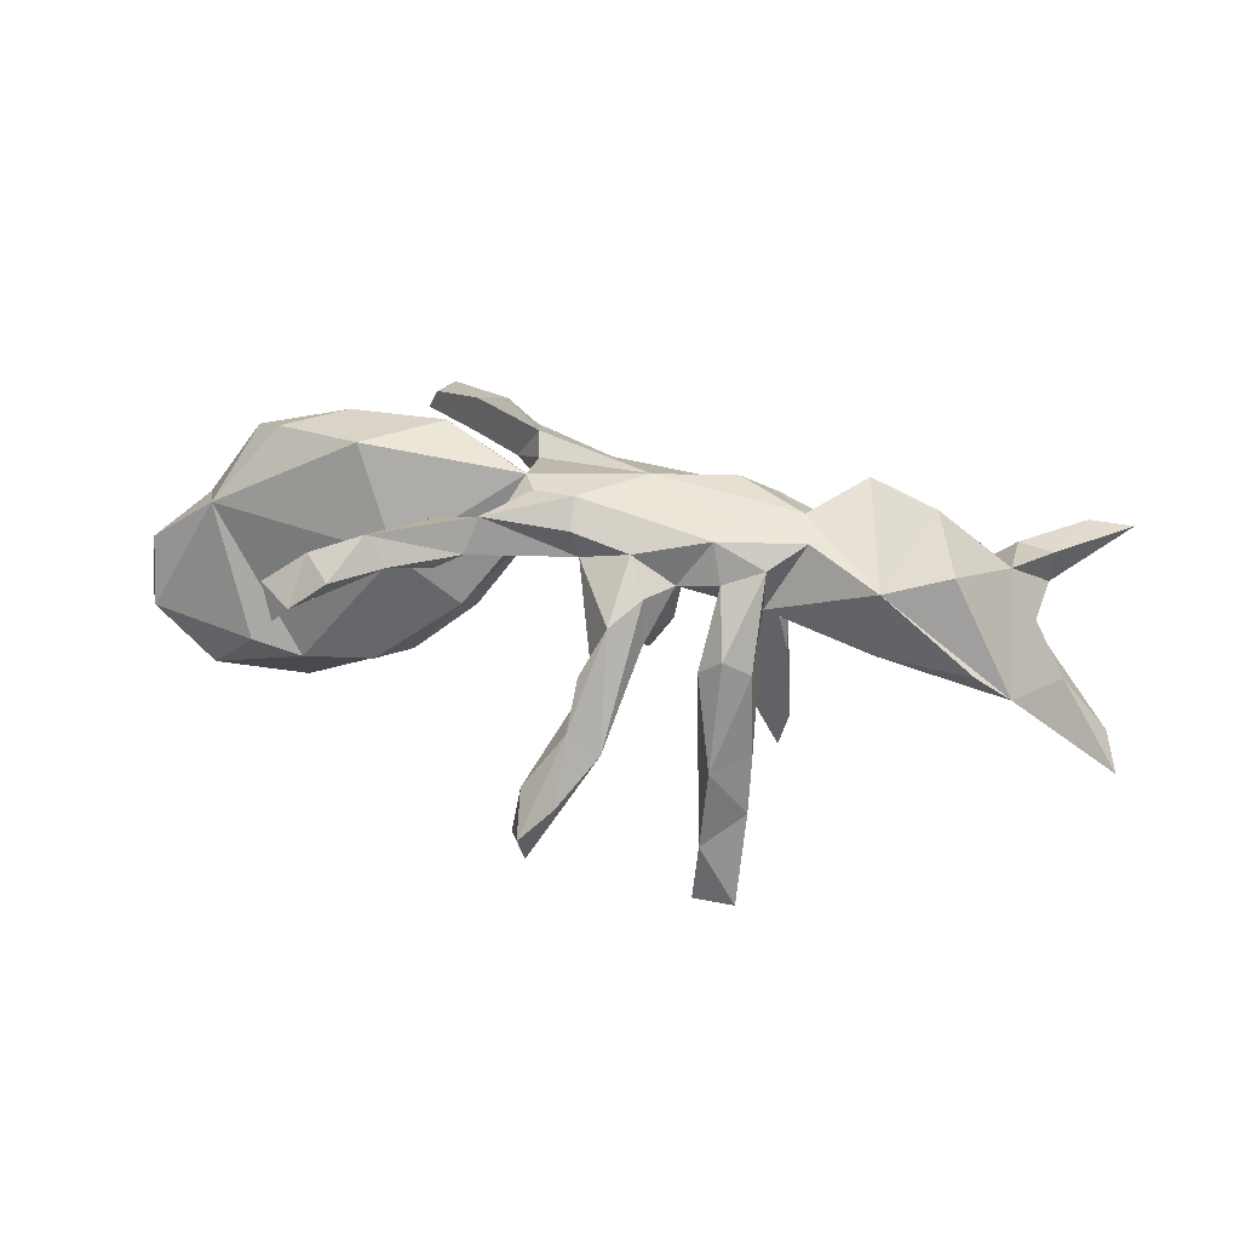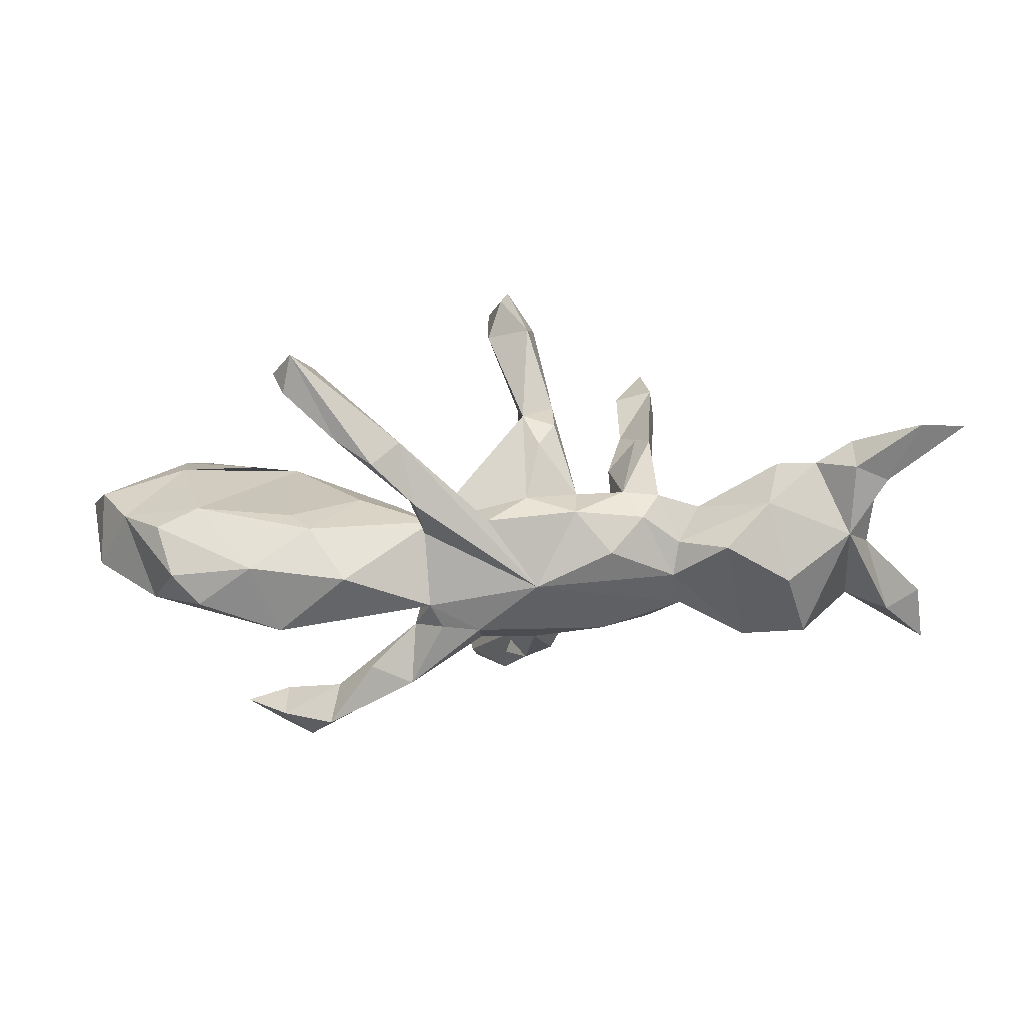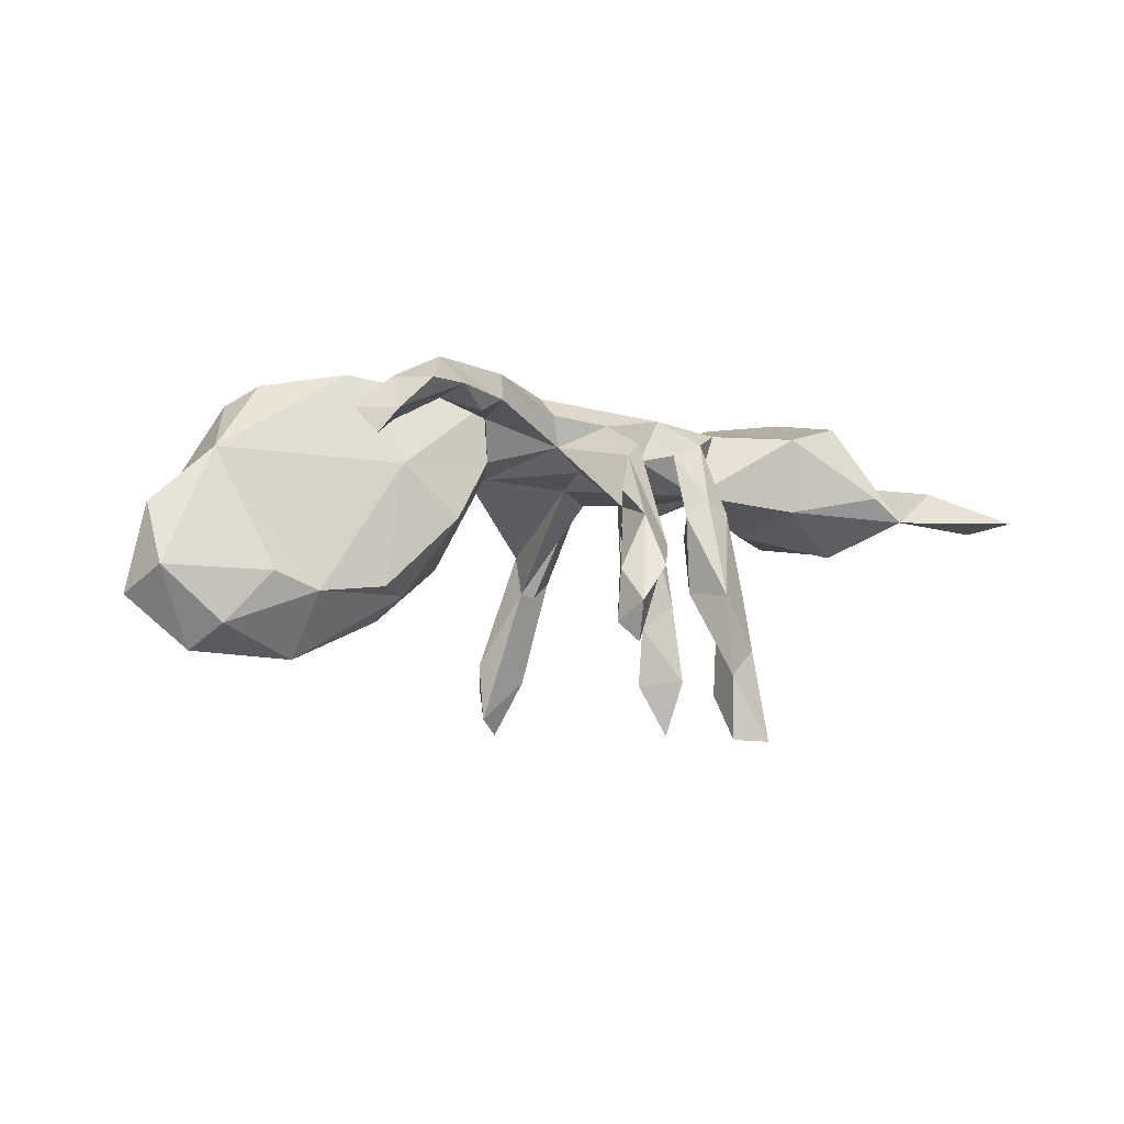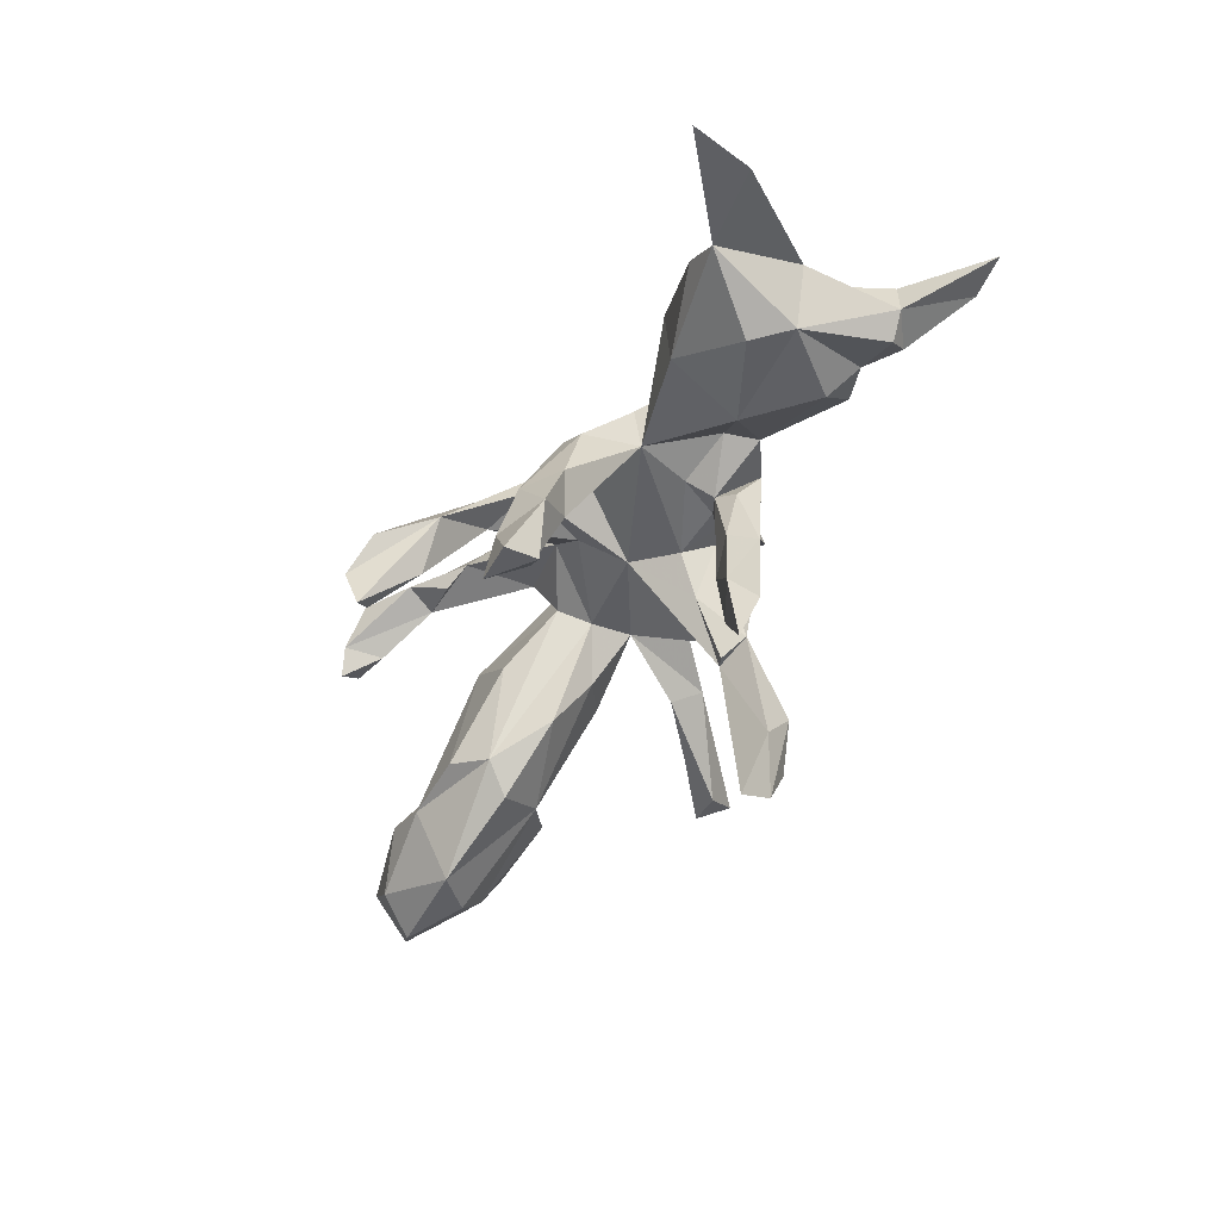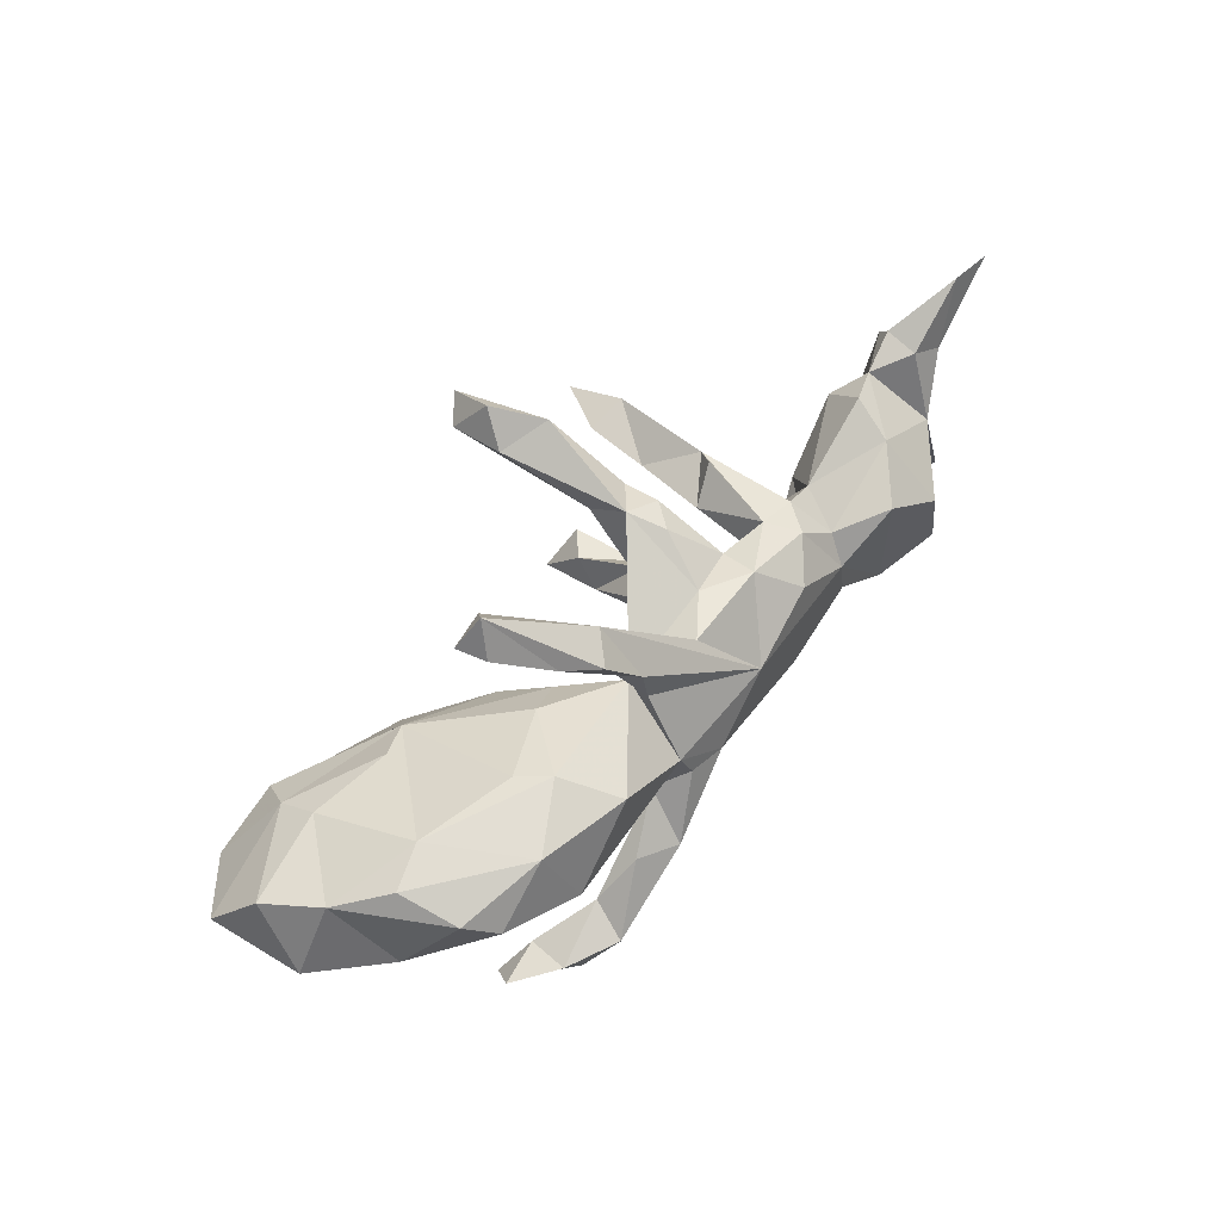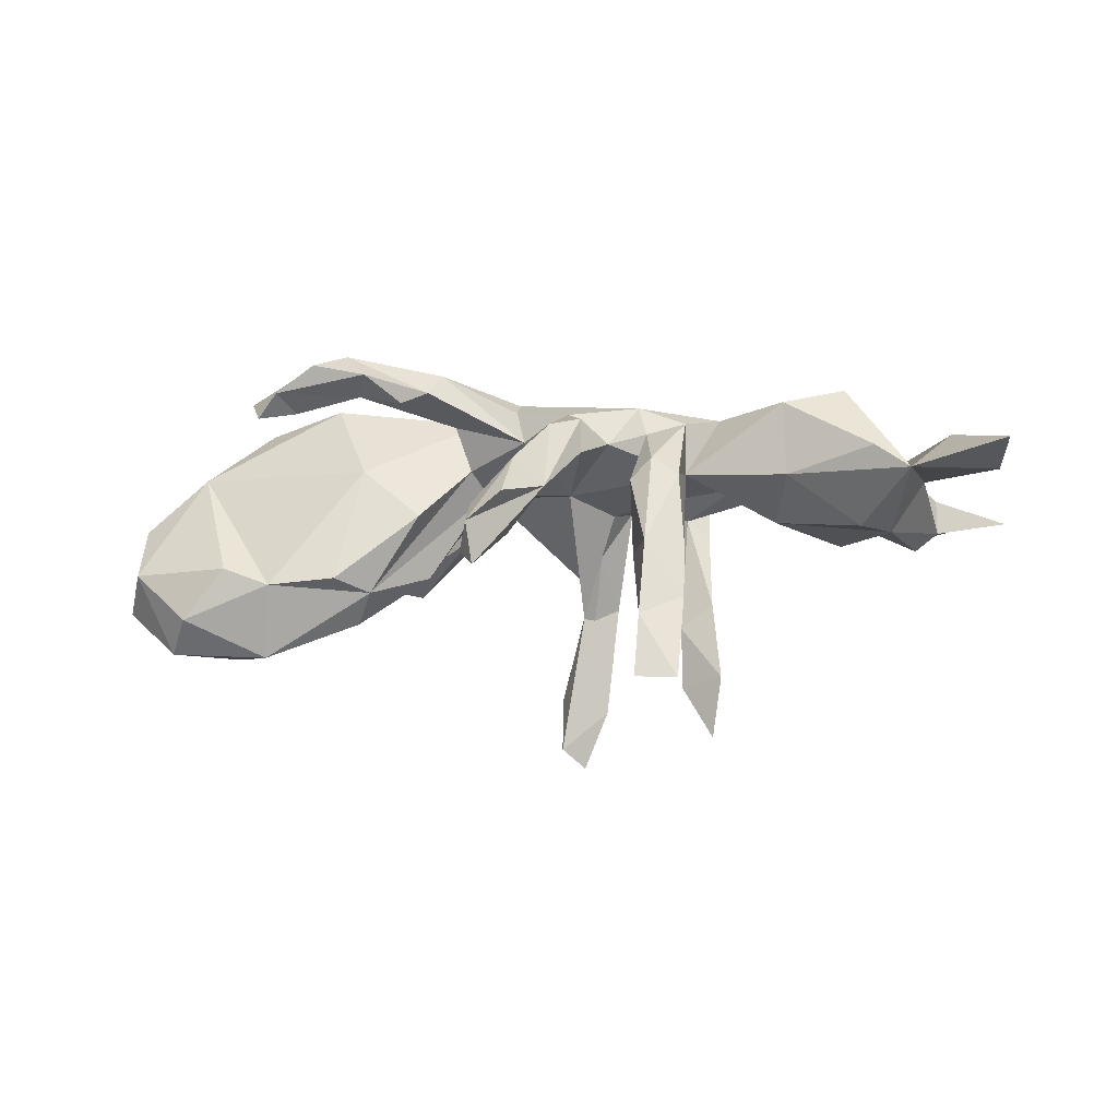
<metadata>
{"format":"obj","ext":"obj","renderer":"f3d","projection":"perspective","resolution":1024,"background":"white","views":[{"elev":42.9,"azim":11.5,"up":"+Z"},{"elev":38.7,"azim":-1.0,"up":"+Y"},{"elev":-2.1,"azim":-26.5,"up":"+Z"},{"elev":-52.8,"azim":63.7,"up":"+Z"},{"elev":51.7,"azim":-48.4,"up":"+Y"},{"elev":-18.8,"azim":10.6,"up":"+Z"}]}
</metadata>
<code>
v 0.2074 -0.3038 -0.4024
v 0.2787 -0.302 -0.4075
v 0.2632 -0.238 -0.3804
v 0.2143 -0.2907 -0.2916
v 0.2115 -0.2304 -0.329
v 0.3022 0.1174 -0.3096
v -0.01303 0.2499 -0.3834
v 0.0251 0.2813 -0.4152
v 0.2836 -0.2413 -0.2511
v 0.2212 -0.2599 -0.1533
v 0.2912 0.08157 -0.415
v -0.03888 -0.4188 -0.2338
v -0.6418 -0.1204 -0.2035
v -0.01405 0.2666 -0.2818
v -0.481 -0.1319 -0.1499
v -0.5695 0.000861 -0.2483
v -0.5036 -0.05794 -0.2646
v -0.04467 -0.4437 -0.1665
v -0.6807 -0.05684 -0.2484
v 0.2417 -0.1883 -0.212
v 0.2375 0.09088 -0.3191
v 0.009678 -0.4214 -0.1096
v 0.3117 0.05357 -0.3112
v -0.3076 -0.0703 -0.1562
v 0.07235 0.2573 -0.3153
v 0.06328 -0.33 -0.07215
v -0.5982 0.04739 -0.1871
v -0.06542 -0.3937 -0.2017
v 0.00085 -0.3297 -0.1525
v -0.3818 0.05293 -0.1497
v 0.01034 0.3183 -0.3293
v -0.3612 -0.1226 -0.1414
v -0.7798 -0.02409 -0.1563
v -0.05204 -0.3807 -0.1141
v 0.2387 0.07866 -0.2097
v -0.7418 -0.1026 -0.1084
v 0.1903 -0.1831 -0.1499
v -0.34 -0.02404 -0.2002
v -0.5625 -0.142 -0.1176
v 0.03969 0.1928 -0.1456
v 0.2861 0.1361 -0.1236
v -0.5923 0.08213 -0.1199
v 0.1031 0.2108 -0.1271
v -0.4551 0.09853 -0.1043
v 0.2827 -0.2099 -0.1489
v -0.217 0.00752 -0.1093
v 0.05903 0.308 -0.2446
v -0.7429 0.05169 -0.08569
v 0.2977 0.06699 -0.1703
v 0.2695 -0.06677 0.03269
v -0.3185 -0.09711 0.06906
v -0.7487 -0.04828 -0.004789
v 0.01282 -0.3442 -0.02153
v 0.2019 -0.1439 -0.04979
v -0.6889 0.07106 0.004526
v 0.04708 0.2321 -0.07557
v 0.2253 -0.1883 0.02285
v 0.06176 0.1839 -0.153
v 0.292 0.09637 -0.02936
v 0.8327 -0.2674 -0.015
v 0.1009 -0.1923 0.03901
v 0.816 -0.1616 -0.03117
v 0.02951 -0.234 -0.003933
v -0.2148 -0.09118 -0.02133
v -0.5449 0.1233 0.0488
v 0.2546 0.0762 -0.004148
v 0.0857 0.1271 -0.04602
v 0.01436 -0.2624 0.02318
v 0.5754 -0.04171 -0.07524
v 0.669 -0.1474 -0.01068
v -0.1814 0.0632 -0.02143
v 0.0505 -0.2158 0.08768
v -0.4505 -0.311 0.0965
v 0.4209 0.02762 -0.03547
v -0.6362 -0.05141 0.08952
v 0.2555 0.1668 -0.08336
v -0.4002 -0.2535 0.125
v 0.1863 -0.1801 -0.01318
v 0.453 -0.1078 0.005345
v 0.6262 0.01977 -0.06903
v 0.207 0.1103 -0.06536
v -0.4175 -0.3218 0.1375
v 0.7397 -0.1408 0.04532
v 0.2709 -0.1769 -0.006689
v -0.6168 0.103 0.07727
v 0.03071 -0.06717 0.06701
v 0.1043 0.2217 -0.06003
v -0.2522 0.1074 0.009621
v 0.3668 0.1032 0.03402
v 0.6655 0.1693 -0.05765
v 0.7081 0.1609 -0.02856
v 0.609 -0.1542 0.03251
v 0.5314 0.1259 -0.05499
v 0.04371 0.02101 0.04009
v -0.3247 0.3781 -0.02441
v -0.3933 0.3805 -0.005244
v -0.1134 0.02888 0.05574
v 0.6897 0.002352 0.01455
v 0.2466 0.02617 0.02219
v -0.3551 -0.3114 0.1906
v 0.1165 0.0855 0.01796
v 0.2086 0.09799 0.02363
v -0.1323 -0.02952 0.08202
v -0.4756 -0.271 0.1395
v -0.3737 0.3699 0.03979
v -0.2929 0.3052 0.01584
v -0.02117 -0.08576 0.1083
v 0.2052 -0.1008 0.1019
v -0.3587 0.434 0.01573
v -0.2773 -0.2579 0.1902
v -0.1206 0.1094 0.07794
v 0.3478 0.04521 0.04164
v -0.1968 0.2283 0.03641
v -0.3748 0.1271 0.07642
v -0.2986 -0.204 0.1706
v -0.2227 -0.2049 0.1528
v 0.05116 0.1551 0.06855
v 0.09684 -0.1677 0.1132
v -0.4029 -0.2535 0.1951
v 0.6487 0.2003 -0.031
v -0.3374 0.1353 0.1256
v 0.0752 0.212 -0.01677
v -0.177 -0.1894 0.1752
v 0.2729 -0.08089 0.1251
v 0.65 0.1849 0.0263
v 0.1353 -0.09982 0.08857
v 0.1425 0.1405 0.0418
v -0.2833 0.3022 0.0898
v 0.7087 0.1601 0.03405
v -0.1534 -0.06816 0.1547
v -0.5352 0.0265 0.2021
v -0.5842 0.06537 0.1682
v 0.2895 0.1488 0.05688
v 0.8349 0.2691 0.0203
v 0.6435 0.06484 0.07187
v -0.1608 -0.1522 0.2229
v 0.5061 0.1898 0.02059
v -0.1736 0.2811 0.06749
v 0.225 0.1541 0.05412
v -0.44 0.1012 0.1932
v -0.1475 0.1875 0.1284
v 0.1383 0.1527 0.1072
v 0.5844 0.1625 -0.01654
v 0.3299 -0.02906 0.1474
v -0.314 -0.2405 0.2344
v 0.06493 -0.1086 0.1478
v 0.1881 -0.07324 0.1652
v -0.1244 0.004112 0.1872
v 0.7589 0.2724 0.01842
v -0.2212 0.2727 0.1207
v -0.0332 -0.09328 0.1645
v -0.2351 -0.1363 0.1956
v -0.132 0.1221 0.1258
v -0.2738 0.08626 0.2088
v -0.0366 -0.0467 0.198
v -0.1028 -0.04098 0.1941
v 0.5596 -0.08443 0.166
v -0.01905 0.1488 0.1249
v 0.2596 0.1381 0.106
v 0.4853 0.1593 0.09609
v 0.06787 0.04436 0.1864
v 0.2009 0.0997 0.1603
v 0.3251 0.08897 0.1176
v 0.4511 -0.115 0.1397
v -0.3919 -0.01774 0.2246
v 0.3148 0.0388 0.1508
v 0.5187 0.04953 0.1832
v 0.4053 0.1205 0.1739
f 154 165 148
f 51 148 165
f 136 151 155
f 146 155 151
f 156 136 155
f 165 154 140
f 121 140 154
f 65 140 121
f 111 121 154
f 167 168 164
f 166 164 168
f 157 167 164
f 160 168 167
f 163 166 168
f 144 164 166
f 161 144 166
f 162 161 166
f 147 144 161
f 159 162 166
f 142 161 162
f 155 161 148
f 153 148 161
f 155 148 156
f 130 156 148
f 111 154 148
f 131 165 140
f 75 165 131
f 132 131 140
f 75 131 132
f 167 157 135
f 70 135 157
f 160 167 135
f 50 164 144
f 155 147 161
f 146 147 155
f 130 136 156
f 5 20 9
f 45 9 20
f 3 5 9
f 4 20 5
f 2 3 9
f 1 5 3
f 13 17 15
f 24 15 17
f 39 13 15
f 19 17 13
f 16 17 19
f 36 19 13
f 38 24 17
f 32 15 24
f 16 19 27
f 33 27 19
f 30 17 16
f 23 21 11
f 6 11 21
f 6 23 11
f 35 21 23
f 35 6 21
f 41 23 6
f 8 7 31
f 14 31 7
f 8 25 7
f 40 7 25
f 47 25 8
f 2 4 1
f 5 1 4
f 4 2 9
f 10 4 9
f 1 3 2
f 47 8 31
f 40 14 7
f 125 120 143
f 90 143 120
f 135 125 143
f 149 120 125
f 129 91 134
f 149 134 91
f 120 91 90
f 80 90 91
f 105 106 113
f 95 113 106
f 128 105 113
f 96 106 105
f 95 138 113
f 111 113 138
f 91 120 149
f 95 106 96
f 109 95 96
f 109 138 95
f 109 96 105
f 128 109 105
f 119 82 100
f 110 100 82
f 104 73 82
f 77 82 73
f 119 104 82
f 77 73 104
f 119 77 104
f 115 82 77
f 110 82 115
f 119 115 77
f 26 72 53
f 68 53 72
f 22 26 53
f 118 72 26
f 61 118 26
f 146 72 118
f 68 72 63
f 107 63 72
f 126 118 61
f 146 107 72
f 86 63 107
f 80 143 90
f 83 60 62
f 70 62 60
f 98 83 62
f 70 60 83
f 103 148 51
f 75 51 165
f 145 115 119
f 152 115 145
f 145 119 100
f 110 145 100
f 159 166 163
f 133 159 163
f 107 151 136
f 152 136 130
f 115 152 130
f 145 136 152
f 70 157 164
f 145 123 136
f 107 136 123
f 123 115 130
f 145 110 123
f 116 123 110
f 129 134 149
f 163 168 160
f 89 163 160
f 162 159 142
f 139 142 159
f 158 161 142
f 117 158 142
f 138 161 158
f 111 138 158
f 141 161 138
f 150 141 138
f 153 161 141
f 113 153 141
f 111 148 153
f 49 23 41
f 63 53 68
f 26 63 61
f 86 61 63
f 29 63 26
f 57 10 84
f 45 84 10
f 124 57 84
f 78 10 57
f 78 50 54
f 20 54 50
f 55 52 75
f 36 75 52
f 79 69 70
f 80 70 69
f 92 79 70
f 74 69 79
f 55 48 52
f 33 52 48
f 97 24 46
f 38 46 24
f 71 97 46
f 103 24 97
f 74 80 69
f 42 48 55
f 30 71 46
f 111 97 71
f 37 10 78
f 108 78 57
f 42 55 65
f 85 65 55
f 30 42 65
f 114 30 65
f 44 42 30
f 27 42 44
f 27 44 30
f 71 30 88
f 114 88 30
f 81 35 66
f 49 66 35
f 102 81 66
f 41 35 81
f 6 35 41
f 76 41 81
f 23 49 35
f 59 66 49
f 41 59 49
f 133 66 59
f 40 58 67
f 43 67 58
f 94 40 67
f 40 43 58
f 127 67 43
f 139 76 81
f 139 41 76
f 56 122 87
f 127 87 122
f 43 56 87
f 14 40 56
f 94 56 40
f 127 43 87
f 117 122 56
f 47 14 56
f 47 56 43
f 34 53 63
f 78 54 37
f 20 37 54
f 4 10 37
f 9 45 10
f 50 84 45
f 39 75 36
f 51 75 15
f 39 15 75
f 32 51 15
f 64 51 32
f 24 64 32
f 103 51 64
f 45 20 50
f 38 30 46
f 13 39 36
f 4 37 20
f 97 111 94
f 56 94 111
f 86 97 94
f 135 91 129
f 160 135 143
f 129 125 135
f 133 139 159
f 41 139 133
f 141 128 113
f 150 109 128
f 129 149 125
f 150 138 109
f 141 150 128
f 160 143 137
f 93 137 143
f 89 160 137
f 127 142 139
f 101 127 139
f 117 142 127
f 122 117 127
f 111 158 117
f 50 94 101
f 67 101 94
f 102 66 99
f 112 99 66
f 101 102 99
f 50 101 99
f 139 102 101
f 89 66 133
f 163 89 133
f 112 66 89
f 50 99 112
f 74 112 89
f 93 74 89
f 50 112 74
f 121 114 65
f 88 114 121
f 111 88 121
f 117 56 111
f 67 127 101
f 81 102 139
f 41 133 59
f 98 91 135
f 80 91 98
f 153 113 111
f 93 89 137
f 80 93 143
f 132 55 75
f 107 103 97
f 64 24 103
f 132 85 55
f 140 65 85
f 88 111 71
f 70 80 98
f 80 74 93
f 164 79 92
f 70 164 92
f 146 118 126
f 147 146 126
f 97 86 107
f 146 151 107
f 130 107 123
f 103 107 130
f 123 116 115
f 110 115 116
f 94 61 86
f 126 61 94
f 50 126 94
f 108 50 78
f 126 50 108
f 124 84 50
f 50 79 164
f 50 74 79
f 70 98 62
f 135 83 98
f 108 147 126
f 124 147 108
f 147 124 144
f 50 144 124
f 57 124 108
f 103 130 148
f 83 135 70
f 140 85 132
f 27 33 48
f 36 52 33
f 42 27 48
f 17 30 38
f 16 27 30
f 43 40 25
f 47 43 25
f 14 47 31
f 53 18 22
f 26 22 18
f 12 26 18
f 33 19 36
f 34 28 18
f 12 18 28
f 53 34 18
f 63 28 34
f 29 12 28
f 29 26 12
f 63 29 28

</code>
